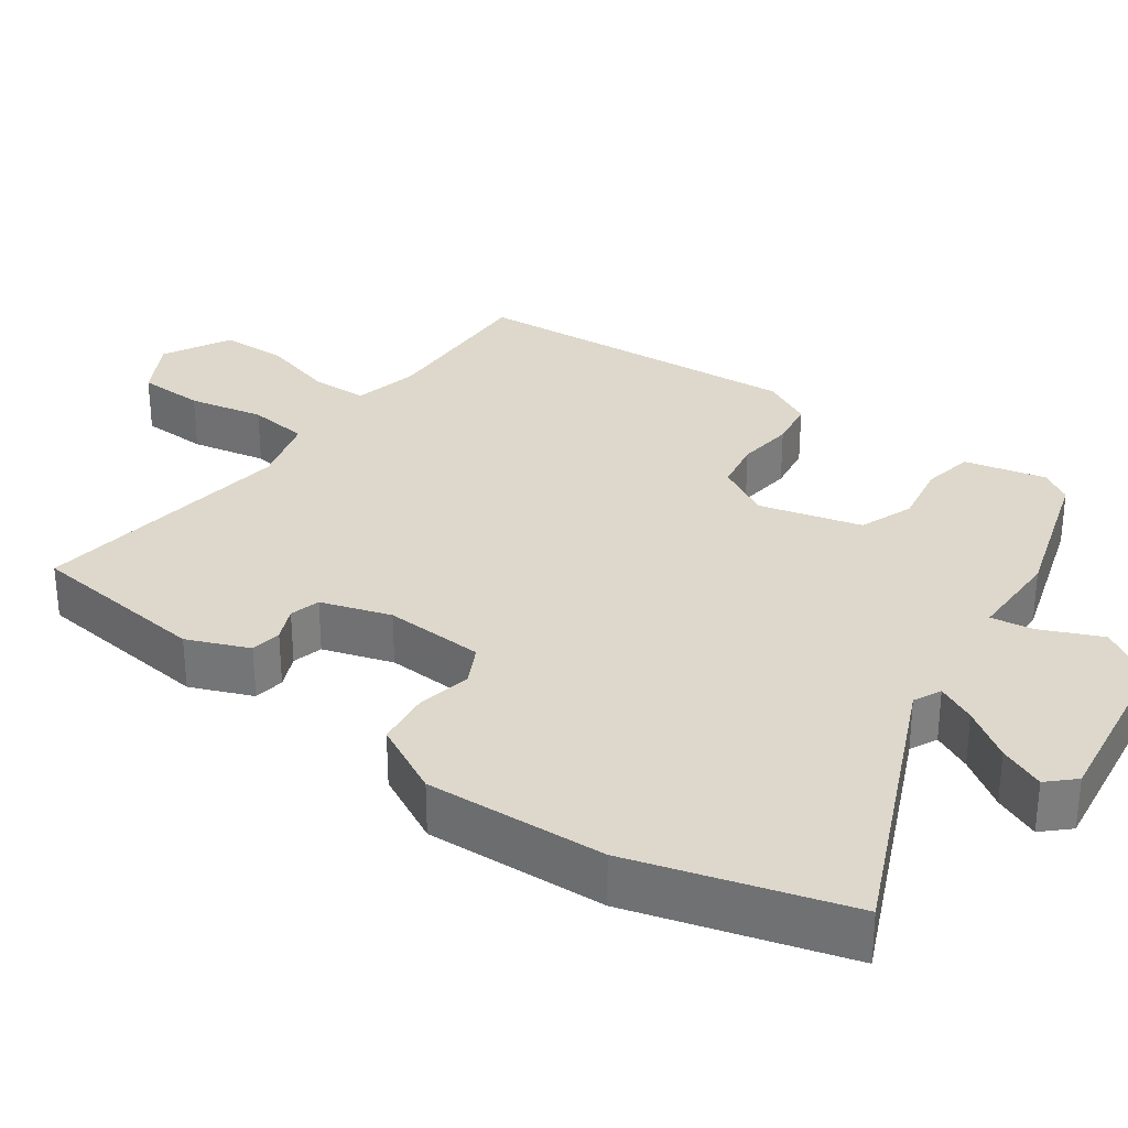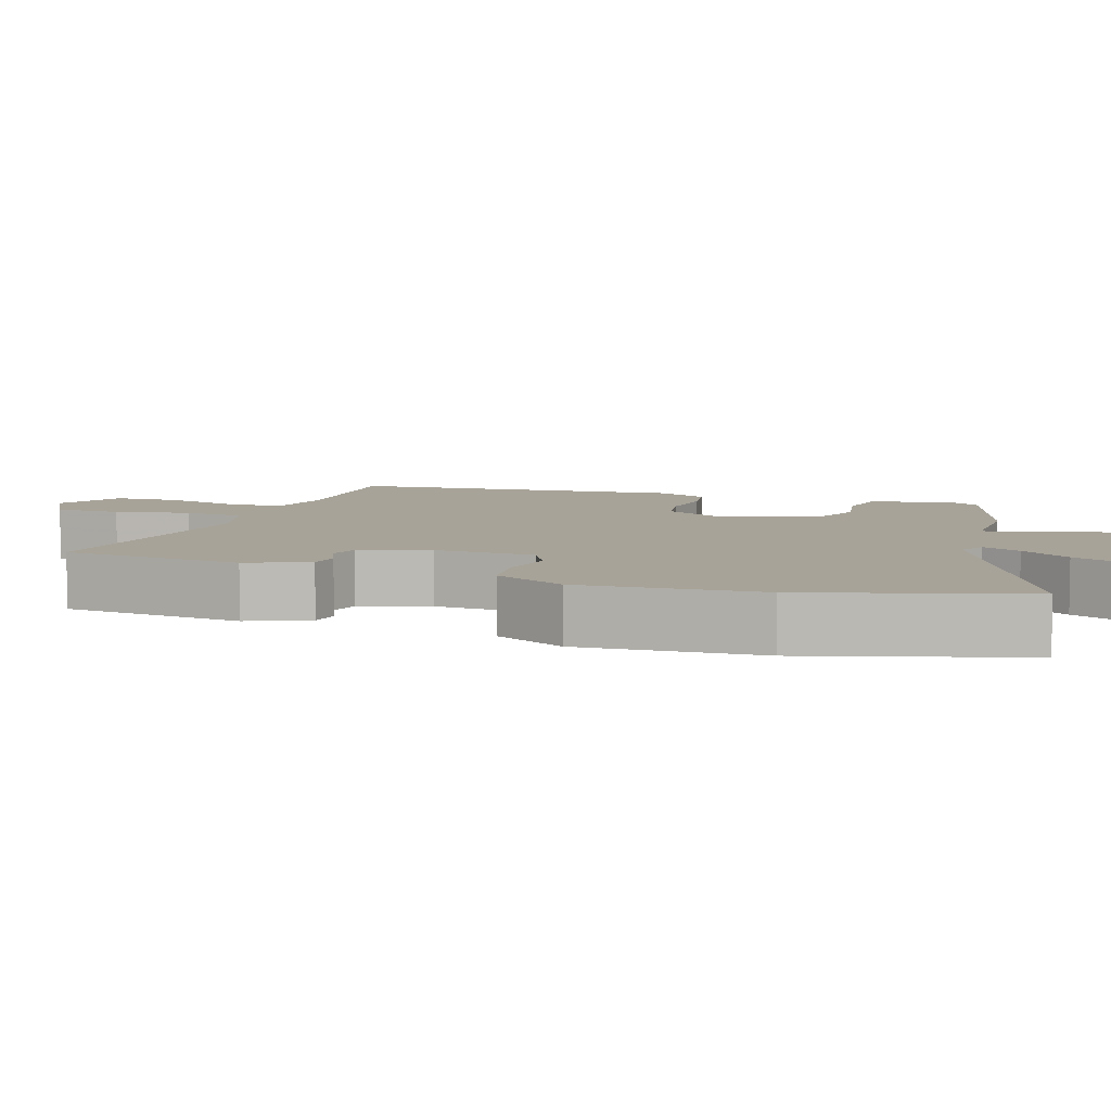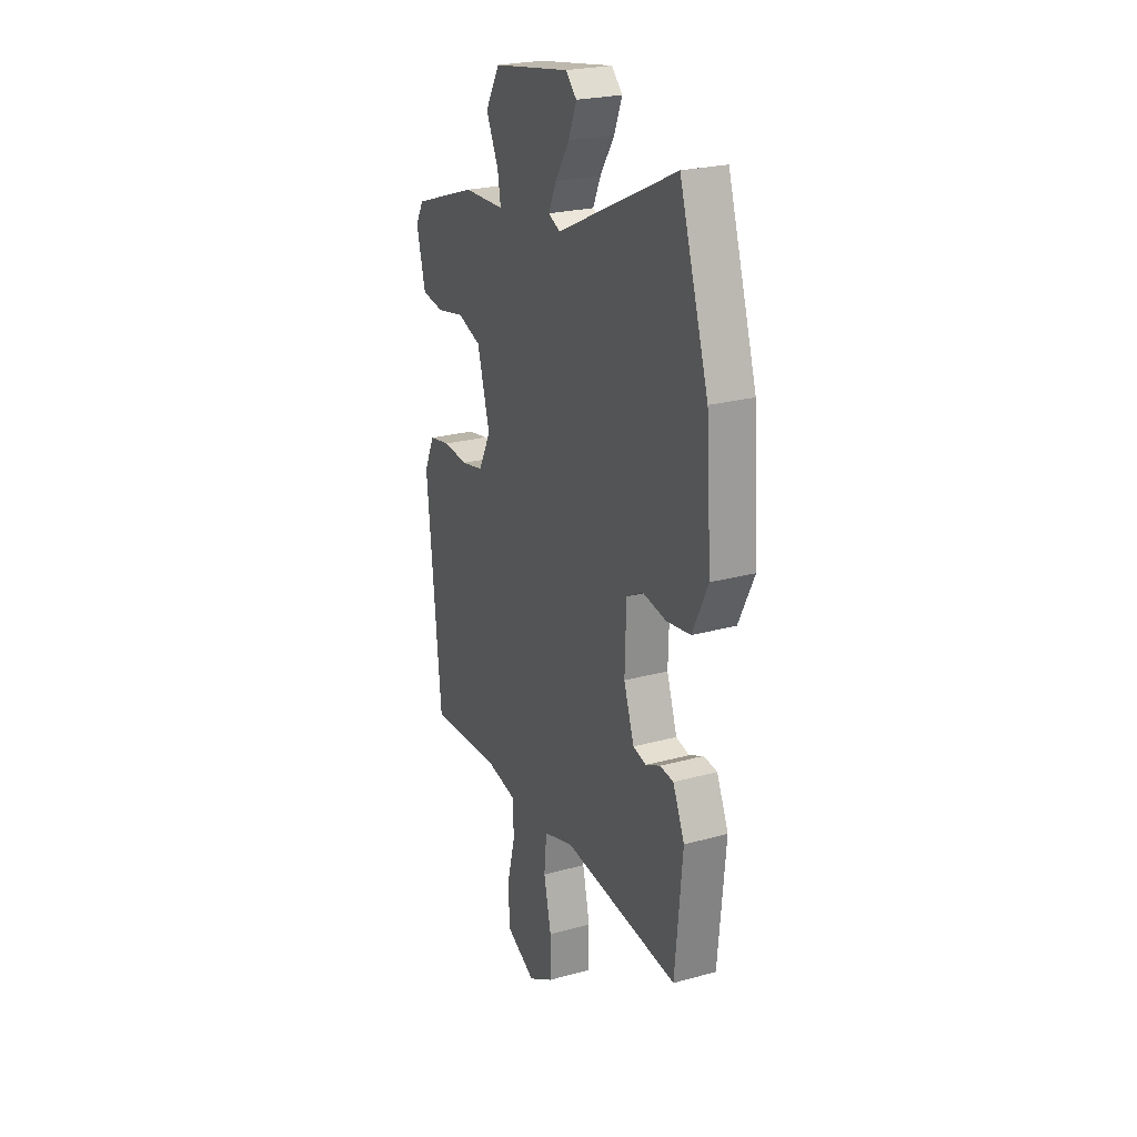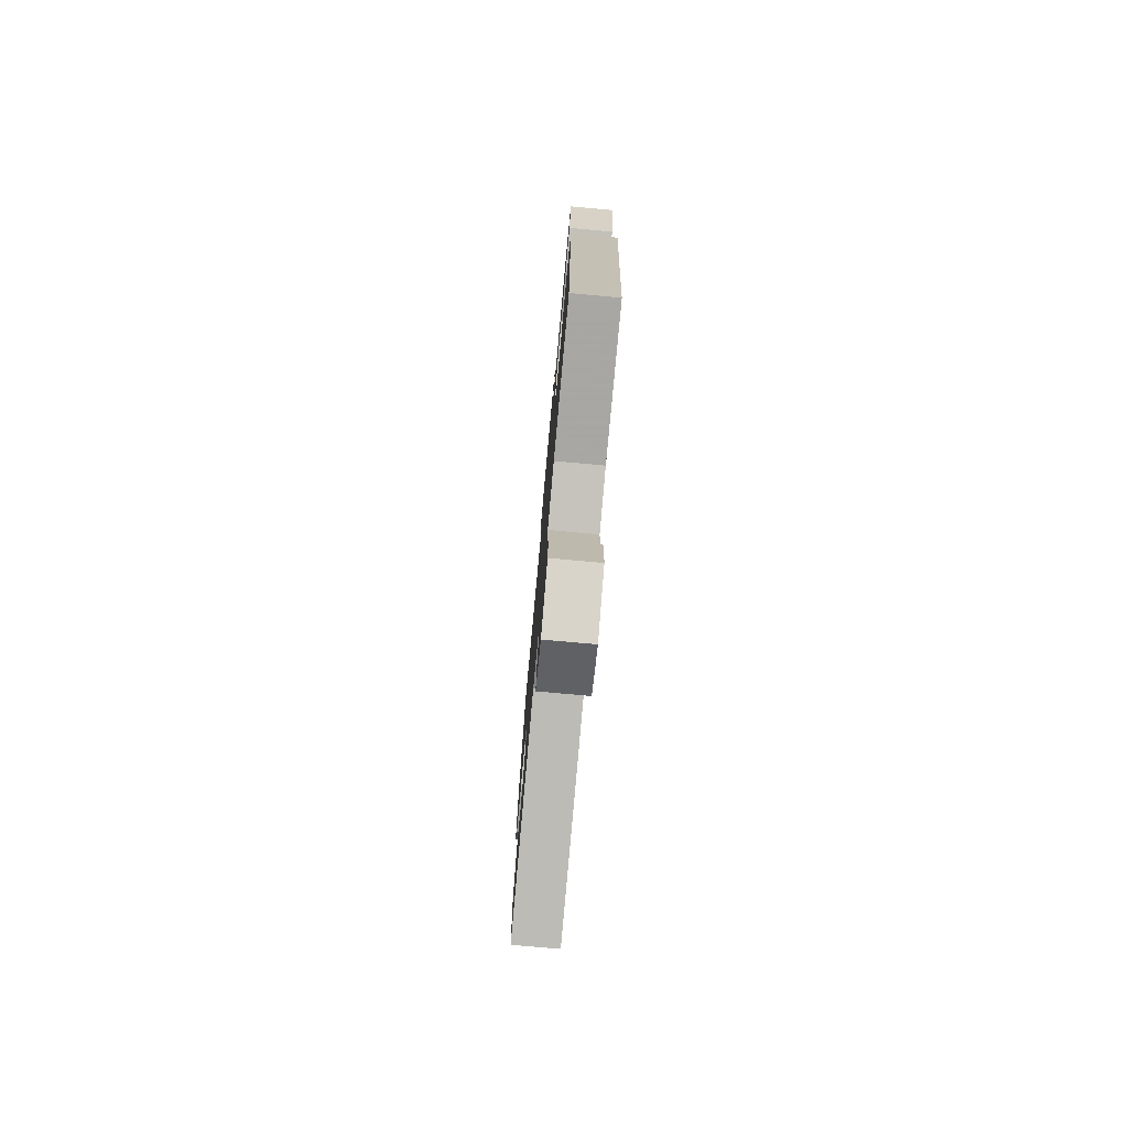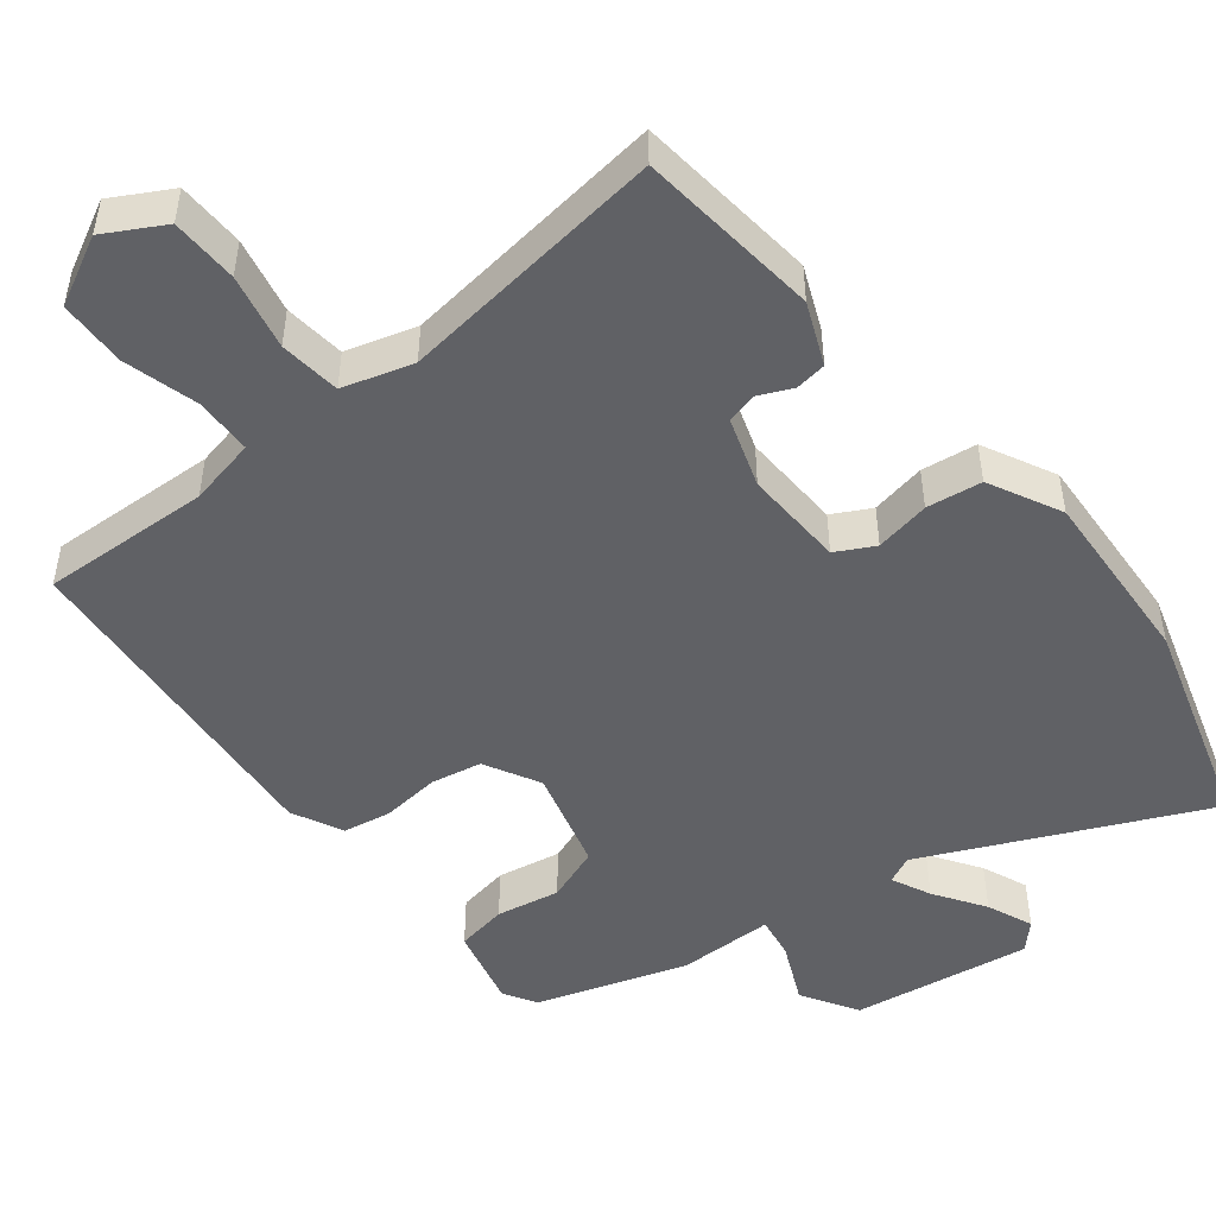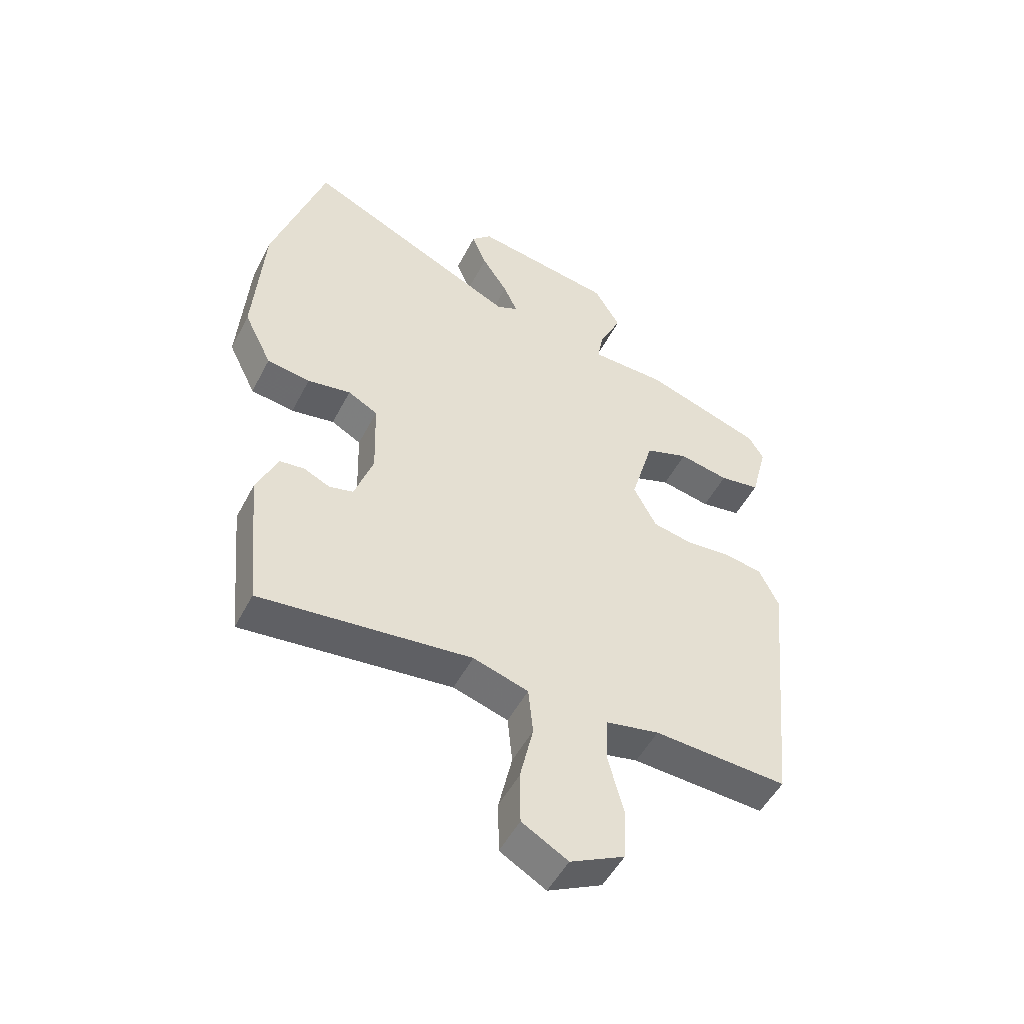
<metadata>
{"format":"obj","ext":"obj","renderer":"f3d","projection":"perspective","resolution":1024,"background":"white","views":[{"elev":31.2,"azim":-53.0,"up":"+Y"},{"elev":6.9,"azim":-70.1,"up":"+Y"},{"elev":24.0,"azim":-114.6,"up":"+Z"},{"elev":-77.7,"azim":84.9,"up":"+Z"},{"elev":-49.0,"azim":-140.8,"up":"+Y"},{"elev":-50.7,"azim":-26.8,"up":"+Z"}]}
</metadata>
<code>
v -0.466 0.07 -0.501
v -0.489 0.07 -0.255
v -0.453 0.07 -0.173
v -0.411 0.07 -0.168
v -0.366 0.07 -0.189
v -0.325 0.07 -0.179
v -0.293 0.07 -0.086
v -0.297 0.07 0.049
v -0.348 0.07 0.077
v -0.422 0.07 0.064
v -0.496 0.07 0.075
v -0.544 0.07 0.173
v -0.527 0.07 0.415
v -0.437 0.07 0.7
v -0.068 0.07 0.525
v -0.031 0.07 0.542
v -0.055 0.07 0.595
v -0.099 0.07 0.663
v -0.124 0.07 0.725
v -0.09 0.07 0.759
v 0.149 0.07 0.72
v 0.194 0.07 0.644
v 0.156 0.07 0.563
v 0.146 0.07 0.506
v 0.274 0.07 0.503
v 0.474 0.07 0.435
v 0.5 0.07 0.391
v 0.472 0.07 0.282
v 0.403 0.07 0.271
v 0.318 0.07 0.288
v 0.244 0.07 0.262
v 0.205 0.07 0.125
v 0.244 0.07 0.05
v 0.312 0.07 0.036
v 0.389 0.07 0.043
v 0.454 0.07 0.031
v 0.487 0.07 -0.038
v 0.443 0.07 -0.491
v 0.216 0.07 -0.478
v 0.125 0.07 -0.496
v 0.122 0.07 -0.573
v 0.148 0.07 -0.673
v 0.144 0.07 -0.763
v 0.052 0.07 -0.809
v -0.026 0.07 -0.764
v -0.027 0.07 -0.674
v -0.004 0.07 -0.573
v -0.012 0.07 -0.491
v -0.106 0.07 -0.462
v -0.466 0 -0.501
v -0.489 0 -0.255
v -0.453 0 -0.173
v -0.411 0 -0.168
v -0.366 0 -0.189
v -0.325 0 -0.179
v -0.293 0 -0.086
v -0.297 0 0.049
v -0.348 0 0.077
v -0.422 0 0.064
v -0.496 0 0.075
v -0.544 0 0.173
v -0.527 0 0.415
v -0.437 0 0.7
v -0.068 0 0.525
v -0.031 0 0.542
v -0.055 0 0.595
v -0.099 0 0.663
v -0.124 0 0.725
v -0.09 0 0.759
v 0.149 0 0.72
v 0.194 0 0.644
v 0.156 0 0.563
v 0.146 0 0.506
v 0.274 0 0.503
v 0.474 0 0.435
v 0.5 0 0.391
v 0.472 0 0.282
v 0.403 0 0.271
v 0.318 0 0.288
v 0.244 0 0.262
v 0.205 0 0.125
v 0.244 0 0.05
v 0.312 0 0.036
v 0.389 0 0.043
v 0.454 0 0.031
v 0.487 0 -0.038
v 0.443 0 -0.491
v 0.216 0 -0.478
v 0.125 0 -0.496
v 0.122 0 -0.573
v 0.148 0 -0.673
v 0.144 0 -0.763
v 0.052 0 -0.809
v -0.026 0 -0.764
v -0.027 0 -0.674
v -0.004 0 -0.573
v -0.012 0 -0.491
v -0.106 0 -0.462
f 44 45 46 47
f 44 47 48
f 41 42 43 44
f 40 41 44 48
f 39 40 48 49
f 37 38 39
f 34 35 36 37
f 33 34 37 39
f 32 33 39 49
f 27 28 29 30
f 27 30 31
f 24 25 26 27
f 24 27 31
f 20 21 22 23
f 20 23 24
f 17 18 19 20
f 16 17 20 24
f 15 16 24 31
f 9 10 11 12
f 9 12 13 14
f 2 3 4 5
f 2 5 6
f 1 2 6
f 49 1 6
f 32 49 6 7
f 31 32 7 8
f 14 15 31
f 8 9 14 31
f 96 95 94 93
f 97 96 93
f 93 92 91 90
f 97 93 90 89
f 98 97 89 88
f 88 87 86
f 86 85 84 83
f 88 86 83 82
f 98 88 82 81
f 79 78 77 76
f 80 79 76
f 76 75 74 73
f 80 76 73
f 72 71 70 69
f 73 72 69
f 69 68 67 66
f 73 69 66 65
f 80 73 65 64
f 61 60 59 58
f 63 62 61 58
f 54 53 52 51
f 55 54 51
f 55 51 50
f 55 50 98
f 56 55 98 81
f 57 56 81 80
f 80 64 63
f 80 63 58 57
f 1 50 51 2
f 2 51 52 3
f 3 52 53 4
f 4 53 54 5
f 5 54 55 6
f 6 55 56 7
f 7 56 57 8
f 8 57 58 9
f 9 58 59 10
f 10 59 60 11
f 11 60 61 12
f 12 61 62 13
f 13 62 63 14
f 14 63 64 15
f 15 64 65 16
f 16 65 66 17
f 17 66 67 18
f 18 67 68 19
f 19 68 69 20
f 20 69 70 21
f 21 70 71 22
f 22 71 72 23
f 23 72 73 24
f 24 73 74 25
f 25 74 75 26
f 26 75 76 27
f 27 76 77 28
f 28 77 78 29
f 29 78 79 30
f 30 79 80 31
f 31 80 81 32
f 32 81 82 33
f 33 82 83 34
f 34 83 84 35
f 35 84 85 36
f 36 85 86 37
f 37 86 87 38
f 38 87 88 39
f 39 88 89 40
f 40 89 90 41
f 41 90 91 42
f 42 91 92 43
f 43 92 93 44
f 44 93 94 45
f 45 94 95 46
f 46 95 96 47
f 47 96 97 48
f 48 97 98 49
f 49 98 50 1

</code>
